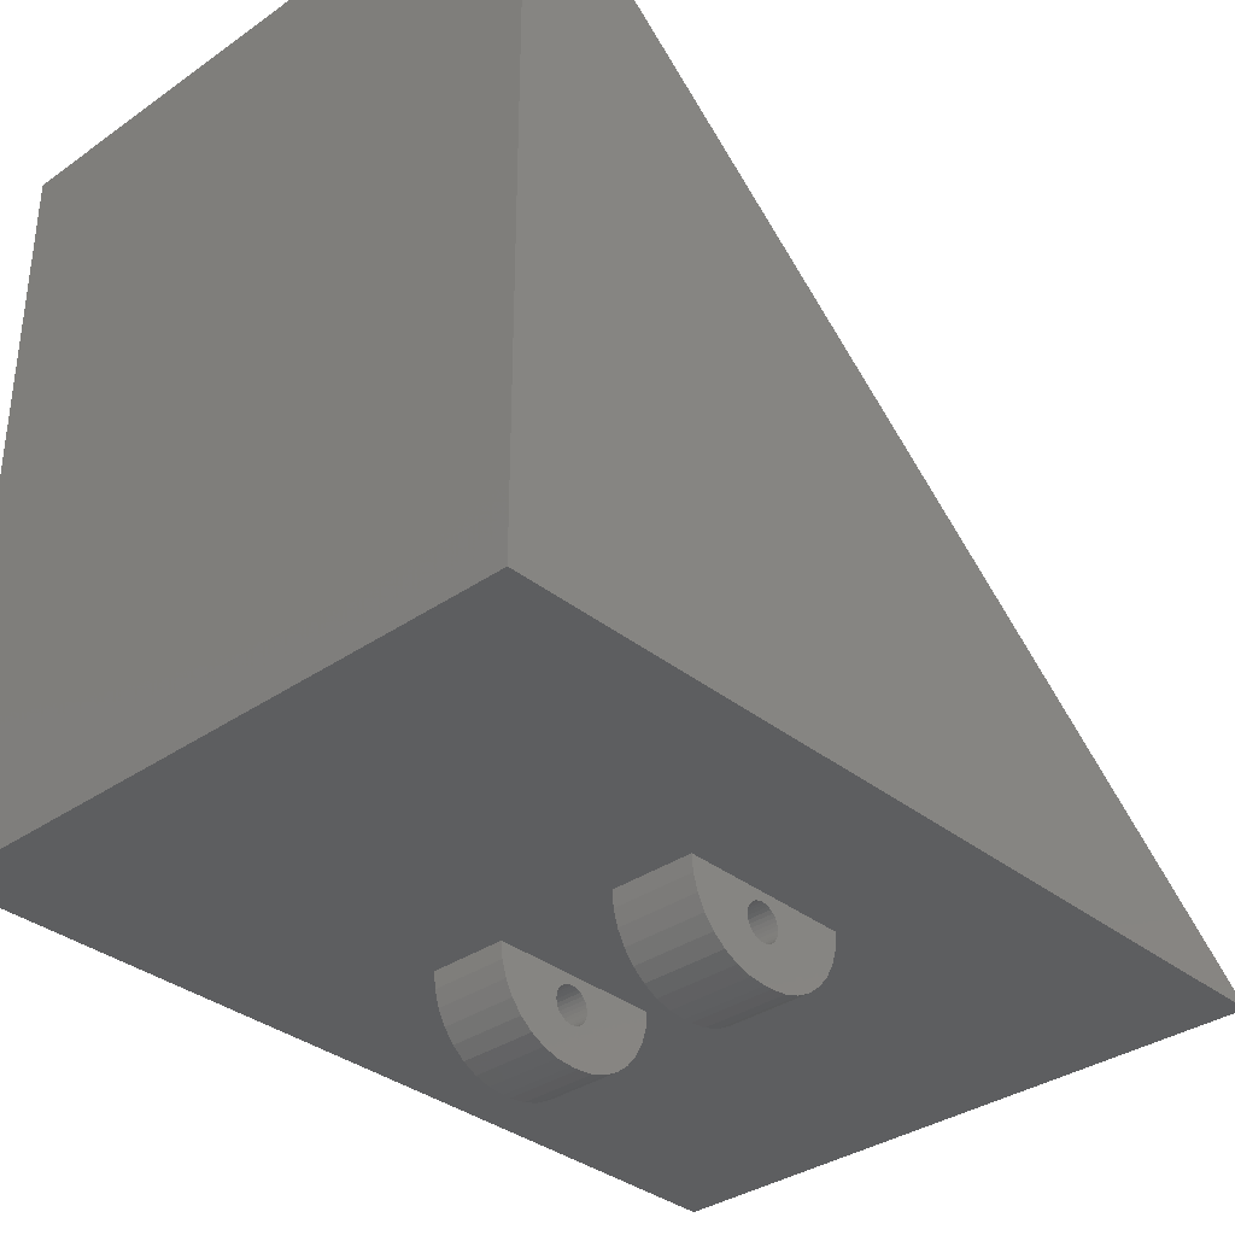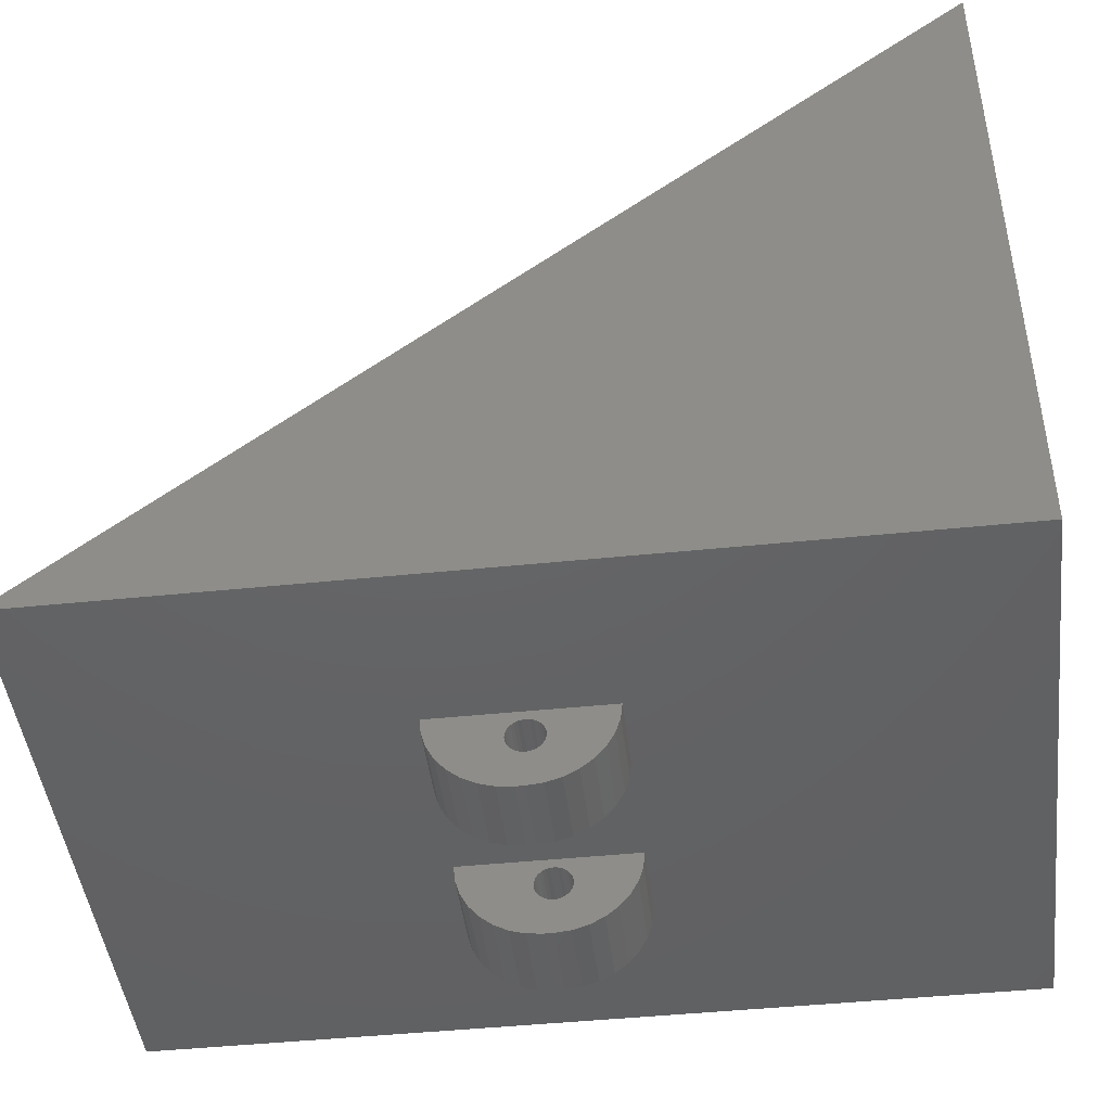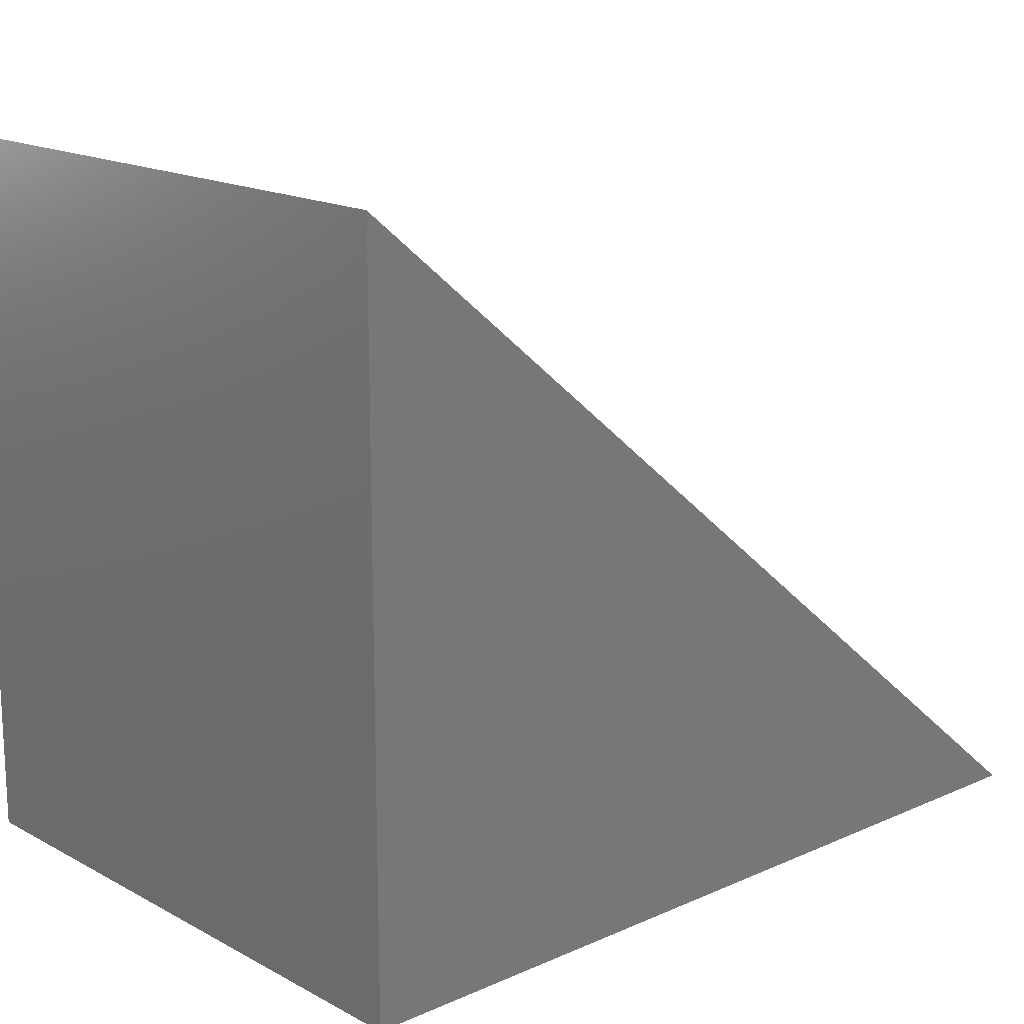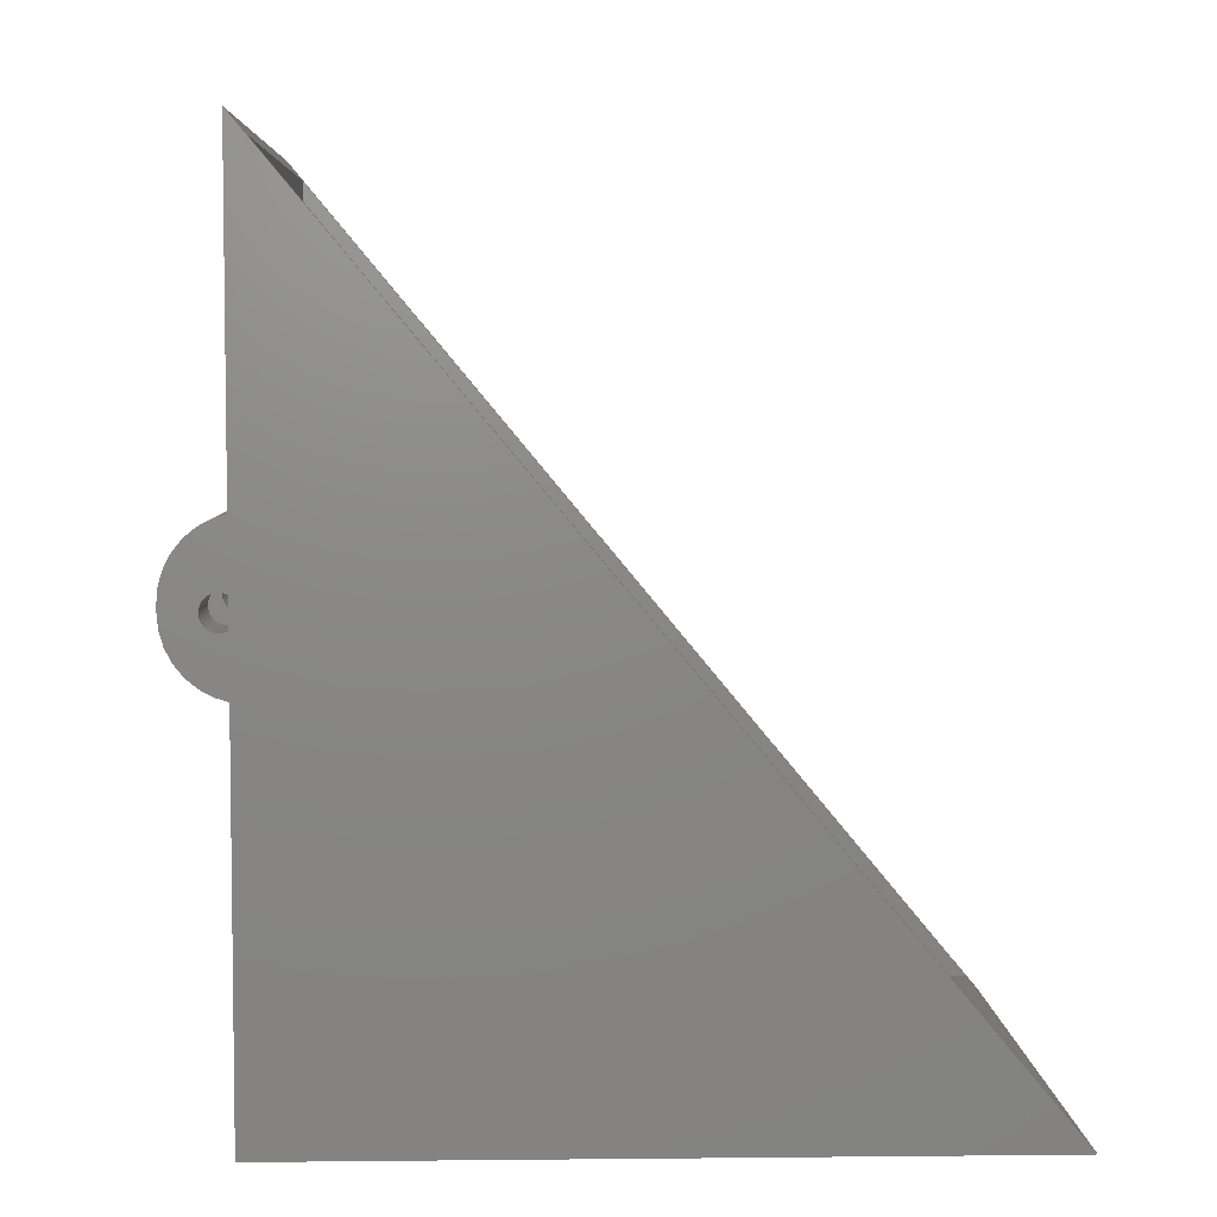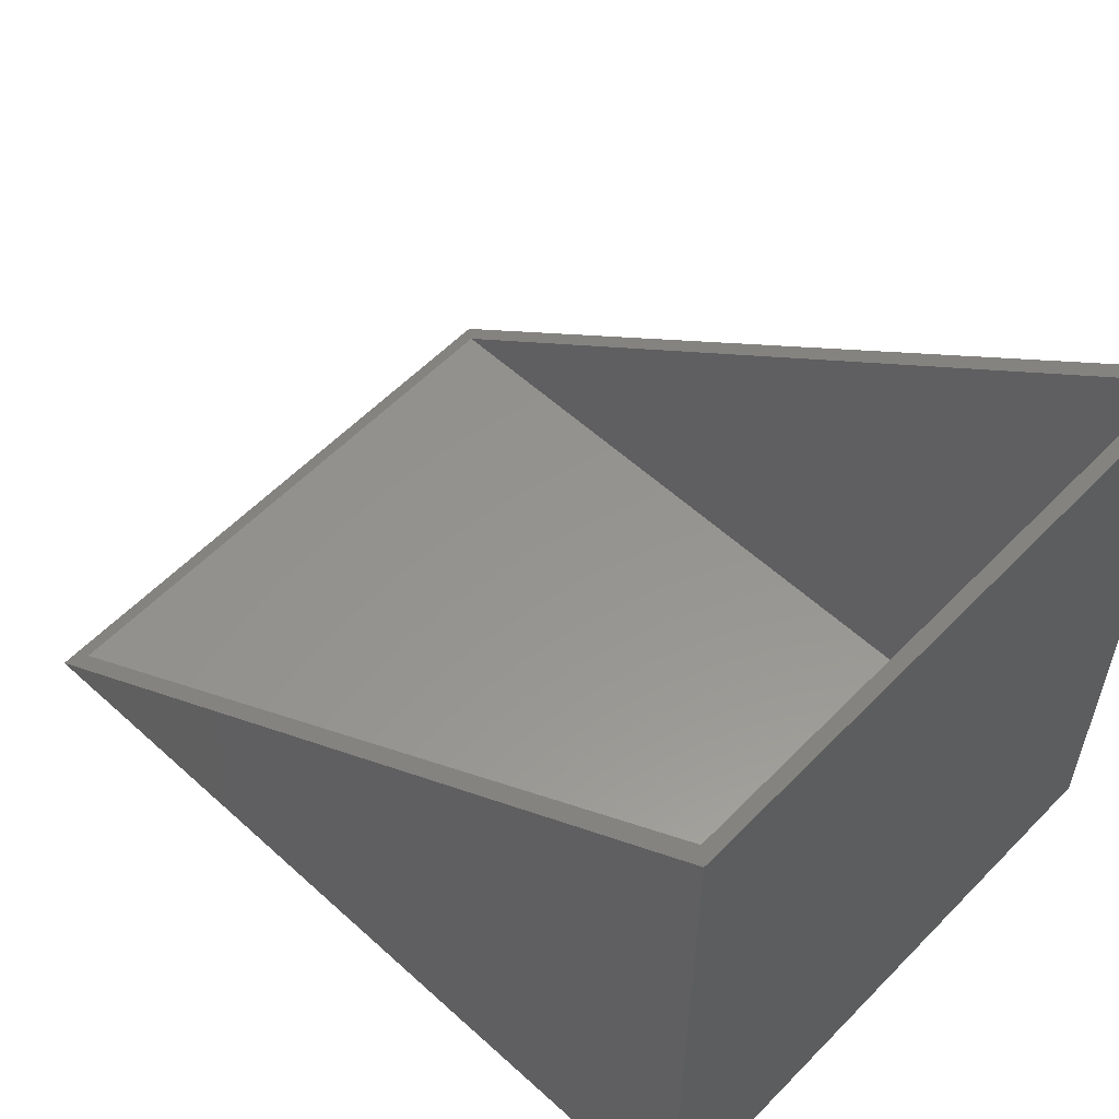
<metadata>
{"format":"stl","ext":"stl","renderer":"f3d","projection":"perspective","resolution":1024,"background":"white","views":[{"elev":-34.4,"azim":-136.9,"up":"+Y"},{"elev":-45.3,"azim":96.8,"up":"+Y"},{"elev":16.4,"azim":-132.2,"up":"+Y"},{"elev":5.1,"azim":88.2,"up":"+Z"},{"elev":57.3,"azim":133.4,"up":"+Y"}]}
</metadata>
<code>
# stl→obj: 212 verts, 428 faces
v 0.212 -0.07031 0.3828
v 0.212 -0.06896 0.3691
v 0.212 -0.03844 0.3798
v 0.212 -0.03873 0.3828
v 0.212 -0.03844 0.3858
v 0.212 -0.07031 0.39
v 0.212 -0.03756 0.3887
v 0.212 -0.03613 0.3914
v 0.212 1.914e-17 0.3125
v 0.212 -0.00811 0.3858
v 0.212 -0.007812 0.3828
v 0.212 -0.00811 0.3798
v 0.212 -0.008989 0.3769
v 0.212 -0.01042 0.3742
v 0.212 -0.01234 0.3719
v 0.212 -0.01468 0.37
v 0.212 -0.01736 0.3685
v 0.212 -0.02026 0.3676
v 0.212 -0.02327 0.3674
v 0.212 -0.01372 0.3139
v 0.212 1.217e-17 0.4604
v 0.212 -0.01372 0.459
v 0.212 -0.02327 0.3983
v 0.212 -0.02026 0.398
v 0.212 -0.01736 0.3971
v 0.212 -0.01468 0.3957
v 0.212 -0.01234 0.3937
v 0.212 -0.01042 0.3914
v 0.212 -0.008989 0.3887
v 0.212 -0.06896 0.4038
v 0.212 -0.03421 0.3937
v 0.212 -0.03186 0.3957
v 0.212 -0.02919 0.3971
v 0.212 -0.02629 0.398
v 0.212 -0.02691 0.455
v 0.212 -0.03906 0.4485
v 0.212 -0.04972 0.4398
v 0.212 -0.05846 0.4291
v 0.212 -0.06496 0.417
v 0.212 -0.02919 0.3685
v 0.212 -0.03186 0.37
v 0.212 -0.03421 0.3719
v 0.212 -0.03613 0.3742
v 0.212 -0.03756 0.3769
v 0.212 -0.06496 0.3559
v 0.212 -0.05846 0.3437
v 0.212 -0.04972 0.3331
v 0.212 -0.03906 0.3243
v 0.212 -0.02691 0.3179
v 0.212 -0.02629 0.3676
v 0.1406 -0.07031 0.3828
v 0.1406 -0.03873 0.3828
v 0.1406 -0.03844 0.3798
v 0.1406 -0.03844 0.3858
v 0.1406 -0.07031 0.39
v 0.1406 -0.06896 0.4038
v 0.1406 -0.03613 0.3914
v 0.1406 -0.03756 0.3887
v 0.1406 2.819e-17 0.4604
v 0.1406 -0.00811 0.3798
v 0.1406 -0.007812 0.3828
v 0.1406 -0.00811 0.3858
v 0.1406 -0.008989 0.3887
v 0.1406 -0.01042 0.3914
v 0.1406 -0.01234 0.3937
v 0.1406 -0.01468 0.3957
v 0.1406 -0.01736 0.3971
v 0.1406 -0.02026 0.398
v 0.1406 -0.02327 0.3983
v 0.1406 -0.01372 0.459
v 0.1406 0 0.3125
v 0.1406 -0.01372 0.3139
v 0.1406 -0.02327 0.3674
v 0.1406 -0.02026 0.3676
v 0.1406 -0.01736 0.3685
v 0.1406 -0.01468 0.37
v 0.1406 -0.01234 0.3719
v 0.1406 -0.01042 0.3742
v 0.1406 -0.008989 0.3769
v 0.1406 -0.02691 0.3179
v 0.1406 -0.03906 0.3243
v 0.1406 -0.04972 0.3331
v 0.1406 -0.05846 0.3437
v 0.1406 -0.06496 0.3559
v 0.1406 -0.02629 0.3676
v 0.1406 -0.06896 0.3691
v 0.1406 -0.03756 0.3769
v 0.1406 -0.03613 0.3742
v 0.1406 -0.03421 0.3719
v 0.1406 -0.03186 0.37
v 0.1406 -0.02919 0.3685
v 0.1406 -0.06496 0.417
v 0.1406 -0.05846 0.4291
v 0.1406 -0.04972 0.4398
v 0.1406 -0.03906 0.4485
v 0.1406 -0.02691 0.455
v 0.1406 -0.02629 0.398
v 0.1406 -0.02919 0.3971
v 0.1406 -0.03186 0.3957
v 0.1406 -0.03421 0.3937
v 0.3828 -0.07031 0.3828
v 0.3828 -0.06896 0.3691
v 0.3828 -0.03844 0.3798
v 0.3828 -0.03873 0.3828
v 0.3828 -0.03844 0.3858
v 0.3828 -0.07031 0.39
v 0.3828 -0.03756 0.3887
v 0.3828 -0.03613 0.3914
v 0.3828 1.914e-17 0.3125
v 0.3828 -0.00811 0.3858
v 0.3828 -0.007812 0.3828
v 0.3828 -0.00811 0.3798
v 0.3828 -0.008989 0.3769
v 0.3828 -0.01042 0.3742
v 0.3828 -0.01234 0.3719
v 0.3828 -0.01468 0.37
v 0.3828 -0.01736 0.3685
v 0.3828 -0.02026 0.3676
v 0.3828 -0.02327 0.3674
v 0.3828 -0.01372 0.3139
v 0.3828 2.165e-17 0.4604
v 0.3828 -0.01372 0.459
v 0.3828 -0.02327 0.3983
v 0.3828 -0.02026 0.398
v 0.3828 -0.01736 0.3971
v 0.3828 -0.01468 0.3957
v 0.3828 -0.01234 0.3937
v 0.3828 -0.01042 0.3914
v 0.3828 -0.008989 0.3887
v 0.3828 -0.06896 0.4038
v 0.3828 -0.03421 0.3937
v 0.3828 -0.03186 0.3957
v 0.3828 -0.02919 0.3971
v 0.3828 -0.02629 0.398
v 0.3828 -0.02691 0.455
v 0.3828 -0.03906 0.4485
v 0.3828 -0.04972 0.4398
v 0.3828 -0.05846 0.4291
v 0.3828 -0.06496 0.417
v 0.3828 -0.02919 0.3685
v 0.3828 -0.03186 0.37
v 0.3828 -0.03421 0.3719
v 0.3828 -0.03613 0.3742
v 0.3828 -0.03756 0.3769
v 0.3828 -0.06496 0.3559
v 0.3828 -0.05846 0.3437
v 0.3828 -0.04972 0.3331
v 0.3828 -0.03906 0.3243
v 0.3828 -0.02691 0.3179
v 0.3828 -0.02629 0.3676
v 0.3165 -0.07031 0.3828
v 0.3165 -0.03873 0.3828
v 0.3165 -0.03844 0.3798
v 0.3165 -0.03844 0.3858
v 0.3165 -0.07031 0.39
v 0.3165 -0.06896 0.4038
v 0.3165 -0.03613 0.3914
v 0.3165 -0.03756 0.3887
v 0.3165 2.819e-17 0.4604
v 0.3165 -0.00811 0.3798
v 0.3165 -0.007812 0.3828
v 0.3165 -0.00811 0.3858
v 0.3165 -0.008989 0.3887
v 0.3165 -0.01042 0.3914
v 0.3165 -0.01234 0.3937
v 0.3165 -0.01468 0.3957
v 0.3165 -0.01736 0.3971
v 0.3165 -0.02026 0.398
v 0.3165 -0.02327 0.3983
v 0.3165 -0.01372 0.459
v 0.3165 9.765e-18 0.3125
v 0.3165 -0.01372 0.3139
v 0.3165 -0.02327 0.3674
v 0.3165 -0.02026 0.3676
v 0.3165 -0.01736 0.3685
v 0.3165 -0.01468 0.37
v 0.3165 -0.01234 0.3719
v 0.3165 -0.01042 0.3742
v 0.3165 -0.008989 0.3769
v 0.3165 -0.02691 0.3179
v 0.3165 -0.03906 0.3243
v 0.3165 -0.04972 0.3331
v 0.3165 -0.05846 0.3437
v 0.3165 -0.06496 0.3559
v 0.3165 -0.02629 0.3676
v 0.3165 -0.06896 0.3691
v 0.3165 -0.03756 0.3769
v 0.3165 -0.03613 0.3742
v 0.3165 -0.03421 0.3719
v 0.3165 -0.03186 0.37
v 0.3165 -0.02919 0.3685
v 0.3165 -0.06496 0.417
v 0.3165 -0.05846 0.4291
v 0.3165 -0.04972 0.4398
v 0.3165 -0.03906 0.4485
v 0.3165 -0.02691 0.455
v 0.3165 -0.02629 0.398
v 0.3165 -0.02919 0.3971
v 0.3165 -0.03186 0.3957
v 0.3165 -0.03421 0.3937
v 0 0 0
v 0.5312 0 0
v 0 4.592e-17 0.75
v 0.5312 4.592e-17 0.75
v 0.5156 0.01562 0.7312
v 0.01562 0.01562 0.7312
v 0 0.6237 -3.819e-17
v 0.01562 0.6107 0.01562
v 0.5312 0.6237 -3.819e-17
v 0.5156 0.6107 0.01562
v 0.5156 0.01562 0.01562
v 0.01562 0.01562 0.01562
f 1 2 3
f 1 3 4
f 1 4 5
f 6 1 5
f 6 5 7
f 6 7 8
f 9 10 11
f 9 11 12
f 9 12 13
f 9 13 14
f 9 14 15
f 9 15 16
f 9 16 17
f 9 17 18
f 9 18 19
f 9 19 20
f 21 22 23
f 21 23 24
f 21 24 25
f 21 25 26
f 21 26 27
f 21 27 28
f 21 28 29
f 21 29 10
f 21 10 9
f 30 6 8
f 30 8 31
f 30 31 32
f 30 32 33
f 30 33 34
f 30 34 23
f 23 22 35
f 23 35 36
f 23 36 37
f 23 37 38
f 23 38 39
f 23 39 30
f 2 40 41
f 2 41 42
f 2 42 43
f 2 43 44
f 2 44 3
f 19 45 46
f 19 46 47
f 19 47 48
f 19 48 49
f 19 49 20
f 45 19 50
f 45 50 40
f 45 40 2
f 51 52 53
f 51 54 52
f 55 56 57
f 55 57 58
f 55 58 54
f 55 54 51
f 59 60 61
f 59 61 62
f 59 62 63
f 59 63 64
f 59 64 65
f 59 65 66
f 59 66 67
f 59 67 68
f 59 68 69
f 59 69 70
f 71 72 73
f 71 73 74
f 71 74 75
f 71 75 76
f 71 76 77
f 71 77 78
f 71 78 79
f 71 79 60
f 71 60 59
f 73 72 80
f 73 80 81
f 73 81 82
f 73 82 83
f 73 83 84
f 73 84 85
f 86 51 53
f 86 53 87
f 86 87 88
f 86 88 89
f 86 89 90
f 86 90 91
f 86 91 85
f 86 85 84
f 69 56 92
f 69 92 93
f 69 93 94
f 69 94 95
f 69 95 96
f 69 96 70
f 56 69 97
f 56 97 98
f 56 98 99
f 56 99 100
f 56 100 57
f 101 102 103
f 101 103 104
f 101 104 105
f 106 101 105
f 106 105 107
f 106 107 108
f 109 110 111
f 109 111 112
f 109 112 113
f 109 113 114
f 109 114 115
f 109 115 116
f 109 116 117
f 109 117 118
f 109 118 119
f 109 119 120
f 121 122 123
f 121 123 124
f 121 124 125
f 121 125 126
f 121 126 127
f 121 127 128
f 121 128 129
f 121 129 110
f 121 110 109
f 130 106 108
f 130 108 131
f 130 131 132
f 130 132 133
f 130 133 134
f 130 134 123
f 123 122 135
f 123 135 136
f 123 136 137
f 123 137 138
f 123 138 139
f 123 139 130
f 102 140 141
f 102 141 142
f 102 142 143
f 102 143 144
f 102 144 103
f 119 145 146
f 119 146 147
f 119 147 148
f 119 148 149
f 119 149 120
f 145 119 150
f 145 150 140
f 145 140 102
f 151 152 153
f 151 154 152
f 155 156 157
f 155 157 158
f 155 158 154
f 155 154 151
f 159 160 161
f 159 161 162
f 159 162 163
f 159 163 164
f 159 164 165
f 159 165 166
f 159 166 167
f 159 167 168
f 159 168 169
f 159 169 170
f 171 172 173
f 171 173 174
f 171 174 175
f 171 175 176
f 171 176 177
f 171 177 178
f 171 178 179
f 171 179 160
f 171 160 159
f 173 172 180
f 173 180 181
f 173 181 182
f 173 182 183
f 173 183 184
f 173 184 185
f 186 151 153
f 186 153 187
f 186 187 188
f 186 188 189
f 186 189 190
f 186 190 191
f 186 191 185
f 186 185 184
f 169 156 192
f 169 192 193
f 169 193 194
f 169 194 195
f 169 195 196
f 169 196 170
f 156 169 197
f 156 197 198
f 156 198 199
f 156 199 200
f 156 200 157
f 169 134 197
f 197 134 133
f 197 133 198
f 198 133 132
f 198 132 199
f 199 132 131
f 199 131 200
f 200 131 108
f 200 108 157
f 157 108 107
f 157 107 158
f 158 107 105
f 158 105 154
f 154 105 104
f 154 104 152
f 134 169 123
f 123 169 168
f 123 168 124
f 124 168 167
f 124 167 125
f 125 167 166
f 125 166 126
f 126 166 165
f 126 165 127
f 127 165 164
f 127 164 128
f 128 164 163
f 128 163 129
f 129 163 162
f 129 162 110
f 110 162 161
f 110 161 111
f 69 34 97
f 97 34 33
f 97 33 98
f 98 33 32
f 98 32 99
f 99 32 31
f 99 31 100
f 100 31 8
f 100 8 57
f 57 8 7
f 57 7 58
f 58 7 5
f 58 5 54
f 54 5 4
f 54 4 52
f 34 69 23
f 23 69 68
f 23 68 24
f 24 68 67
f 24 67 25
f 25 67 66
f 25 66 26
f 26 66 65
f 26 65 27
f 27 65 64
f 27 64 28
f 28 64 63
f 28 63 29
f 29 63 62
f 29 62 10
f 10 62 61
f 10 61 11
f 173 118 174
f 174 118 117
f 174 117 175
f 175 117 116
f 175 116 176
f 176 116 115
f 176 115 177
f 177 115 114
f 177 114 178
f 178 114 113
f 178 113 179
f 179 113 112
f 179 112 160
f 160 112 111
f 160 111 161
f 118 173 119
f 119 173 185
f 119 185 150
f 150 185 191
f 150 191 140
f 140 191 190
f 140 190 141
f 141 190 189
f 141 189 142
f 142 189 188
f 142 188 143
f 143 188 187
f 143 187 144
f 144 187 153
f 144 153 103
f 103 153 152
f 103 152 104
f 73 18 74
f 74 18 17
f 74 17 75
f 75 17 16
f 75 16 76
f 76 16 15
f 76 15 77
f 77 15 14
f 77 14 78
f 78 14 13
f 78 13 79
f 79 13 12
f 79 12 60
f 60 12 11
f 60 11 61
f 18 73 19
f 19 73 85
f 19 85 50
f 50 85 91
f 50 91 40
f 40 91 90
f 40 90 41
f 41 90 89
f 41 89 42
f 42 89 88
f 42 88 43
f 43 88 87
f 43 87 44
f 44 87 53
f 44 53 3
f 3 53 52
f 3 52 4
f 151 101 155
f 155 101 106
f 171 109 172
f 172 109 120
f 172 120 180
f 180 120 149
f 180 149 181
f 181 149 148
f 181 148 182
f 182 148 147
f 182 147 183
f 183 147 146
f 183 146 184
f 184 146 145
f 184 145 186
f 186 145 102
f 186 102 151
f 151 102 101
f 51 1 55
f 55 1 6
f 71 9 72
f 72 9 20
f 72 20 80
f 80 20 49
f 80 49 81
f 81 49 48
f 81 48 82
f 82 48 47
f 82 47 83
f 83 47 46
f 83 46 84
f 84 46 45
f 84 45 86
f 86 45 2
f 86 2 51
f 51 2 1
f 21 59 22
f 22 59 70
f 22 70 35
f 35 70 96
f 35 96 36
f 36 96 95
f 36 95 37
f 37 95 94
f 37 94 38
f 38 94 93
f 38 93 39
f 39 93 92
f 39 92 30
f 30 92 56
f 30 56 6
f 6 56 55
f 201 202 109
f 201 109 171
f 201 171 9
f 201 9 71
f 201 71 59
f 201 59 203
f 203 59 21
f 203 21 159
f 203 159 121
f 203 121 204
f 159 21 171
f 171 21 9
f 204 121 202
f 202 121 109
f 121 159 122
f 122 159 170
f 122 170 135
f 135 170 196
f 135 196 136
f 136 196 195
f 136 195 137
f 137 195 194
f 137 194 138
f 138 194 193
f 138 193 139
f 139 193 192
f 139 192 130
f 130 192 156
f 130 156 106
f 106 156 155
f 204 205 203
f 203 205 206
f 203 206 207
f 207 206 208
f 207 208 209
f 209 208 210
f 209 210 204
f 204 210 205
f 211 210 212
f 212 210 208
f 205 211 206
f 206 211 212
f 206 212 208
f 210 211 205
f 207 201 203
f 202 201 209
f 209 201 207
f 202 209 204

</code>
